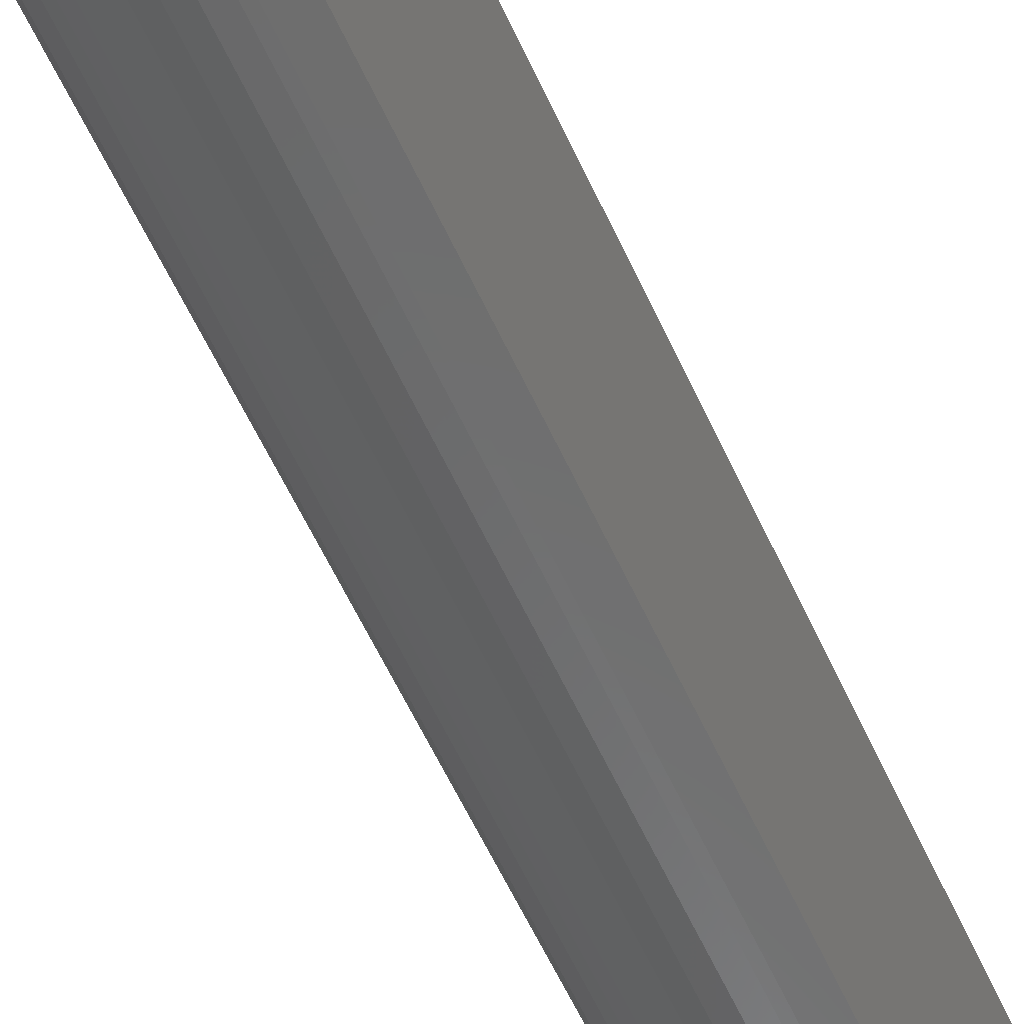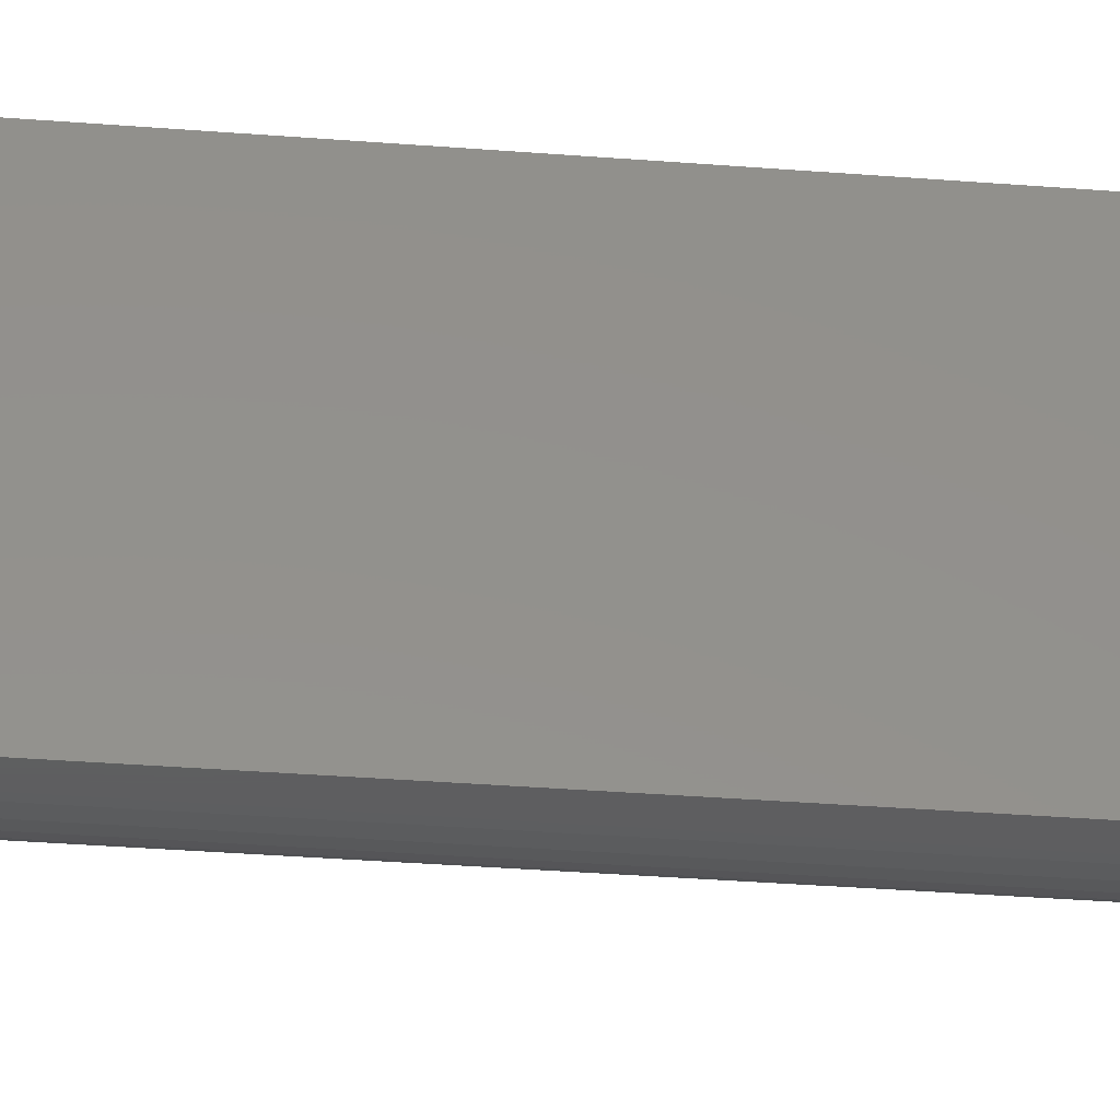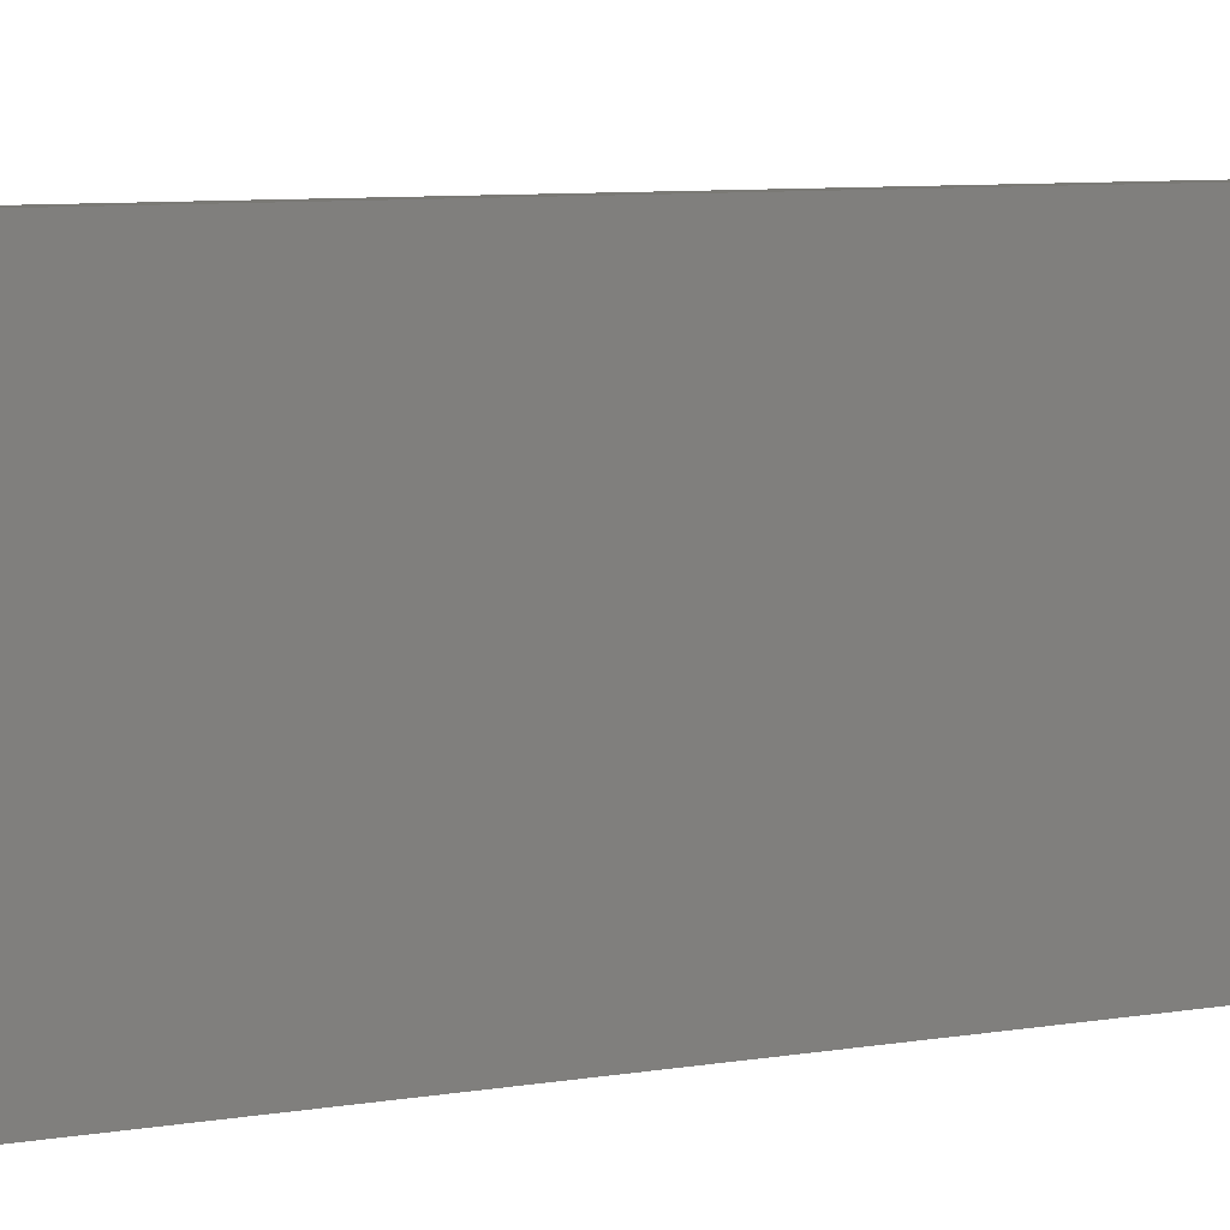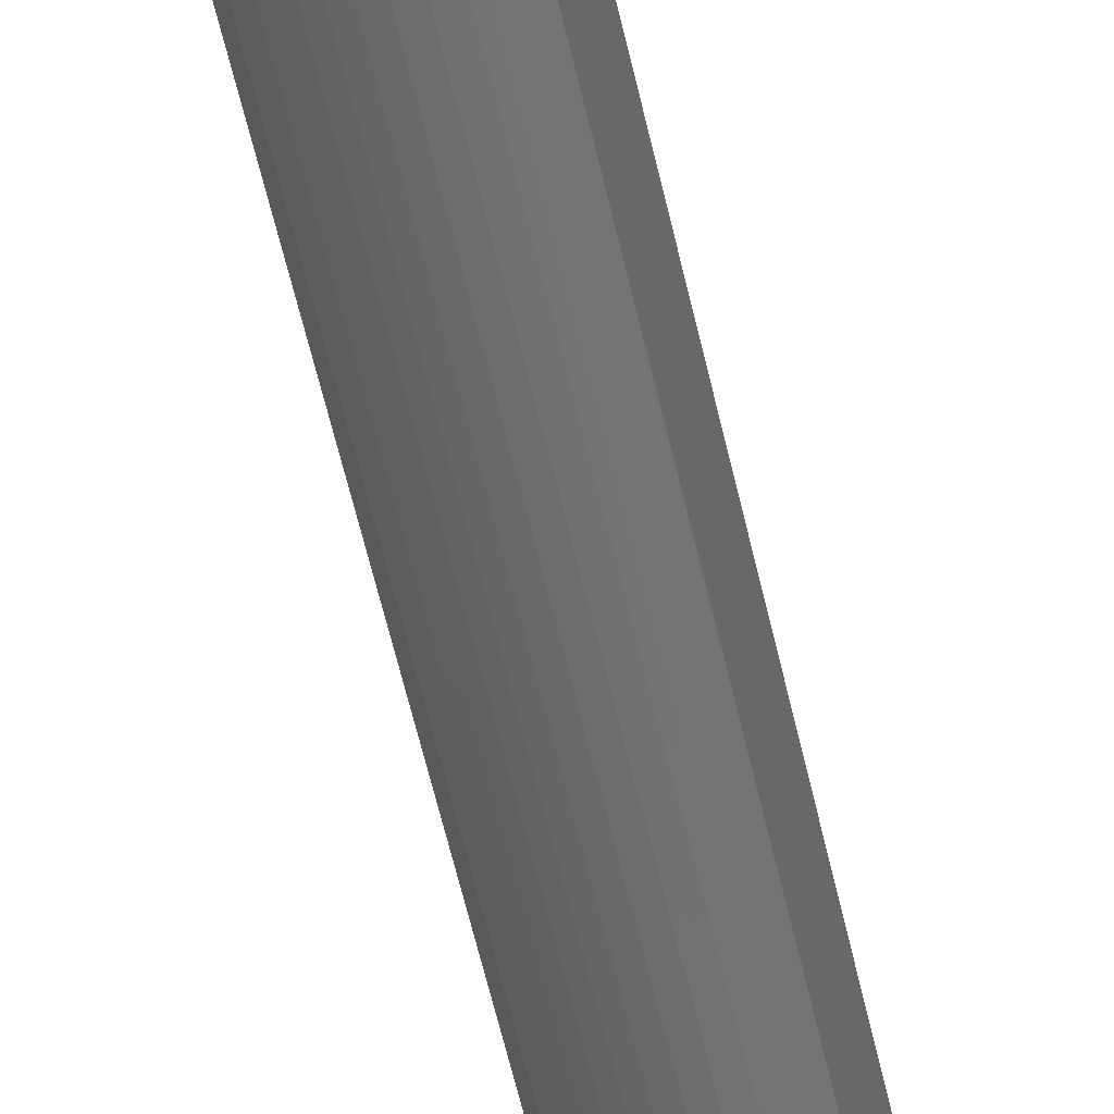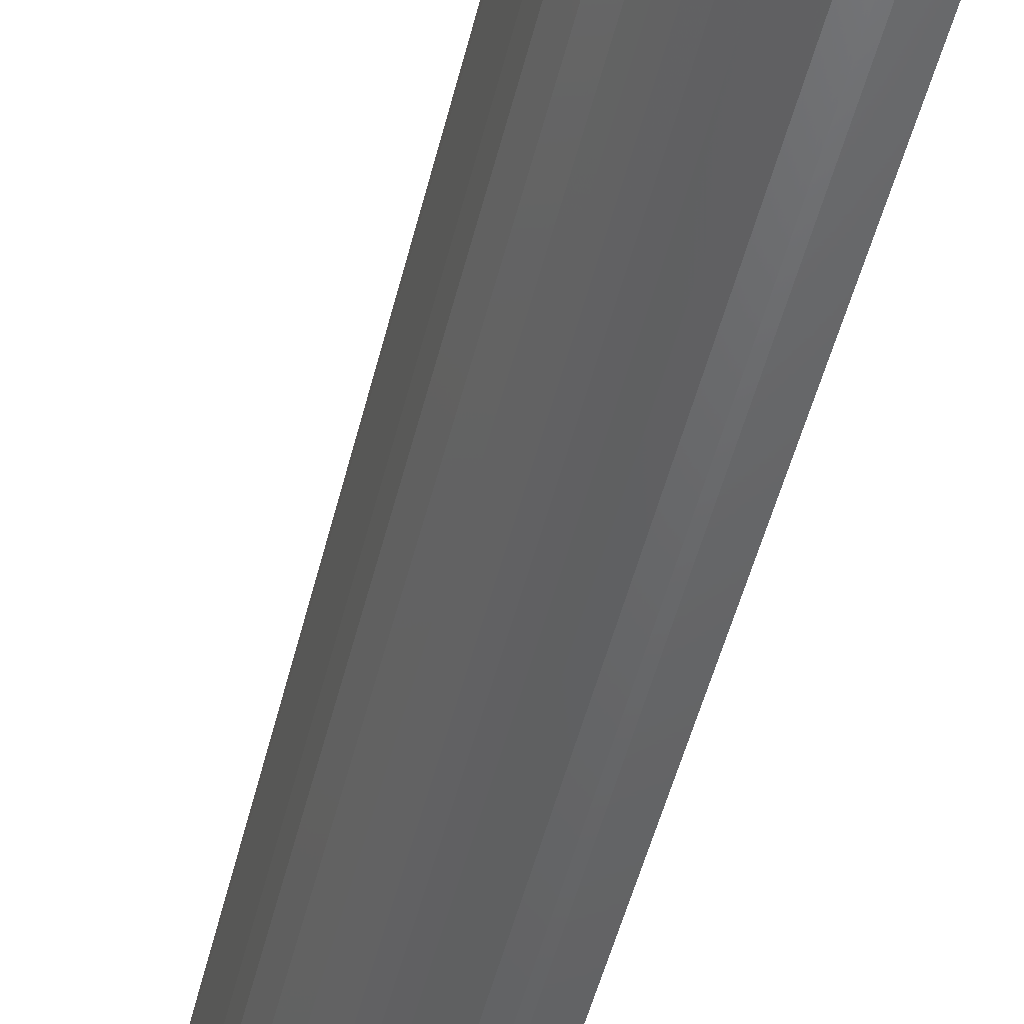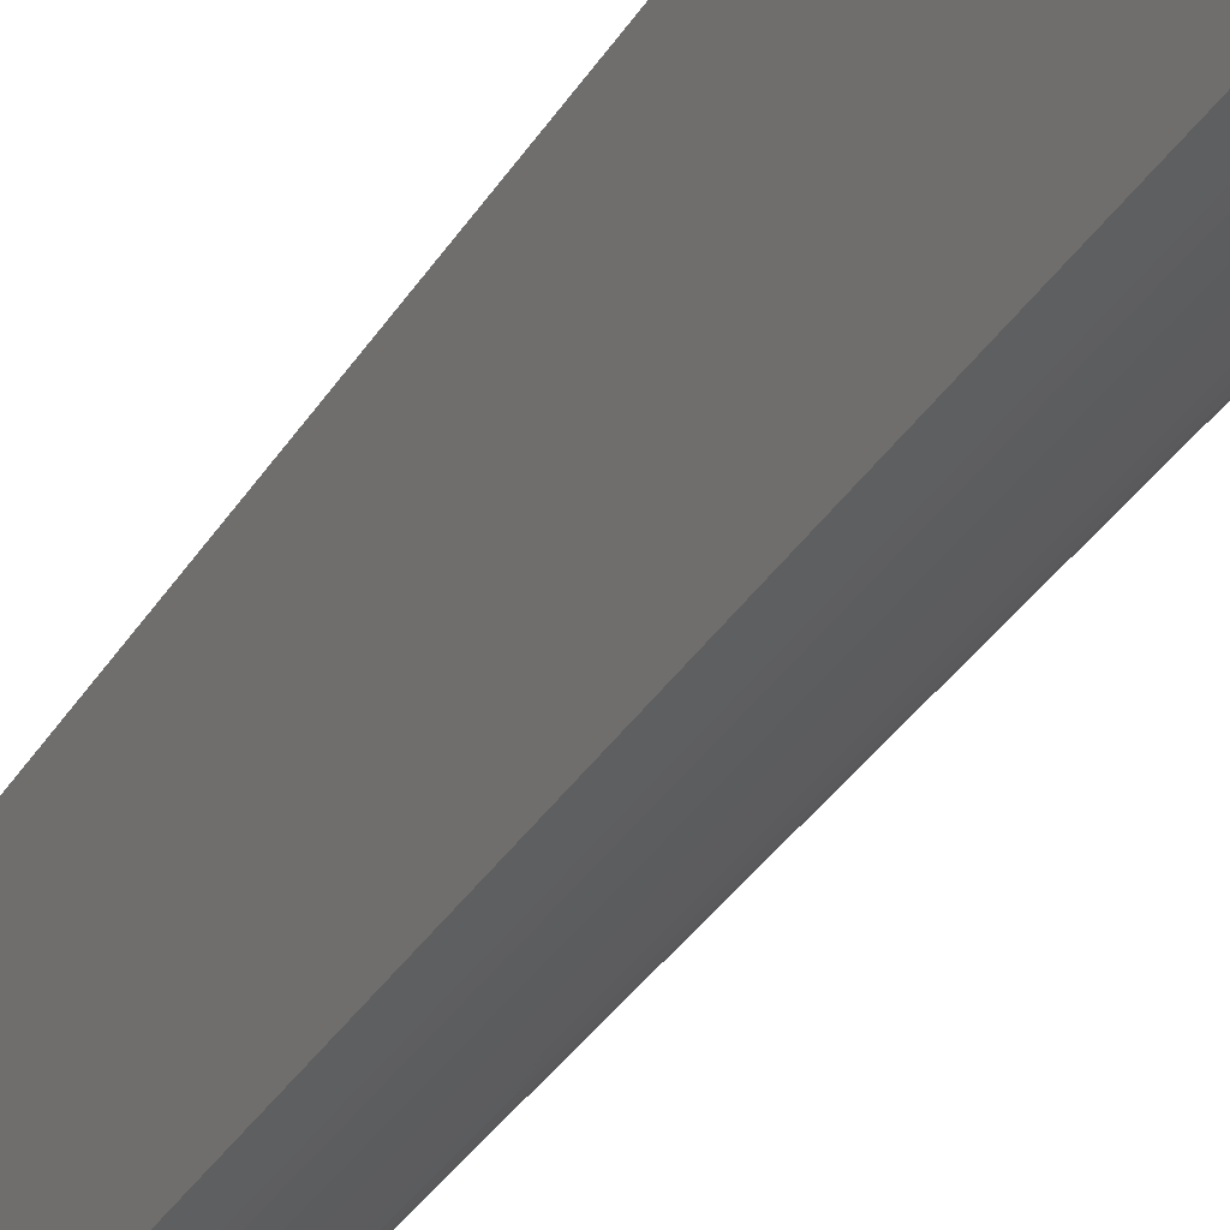
<metadata>
{"format":"stl","ext":"stl","renderer":"f3d","projection":"perspective","resolution":1024,"background":"white","views":[{"elev":-59.7,"azim":-155.4,"up":"+Z"},{"elev":-36.3,"azim":-95.8,"up":"+Z"},{"elev":6.0,"azim":-121.9,"up":"+Z"},{"elev":-66.3,"azim":-166.4,"up":"+Z"},{"elev":-46.6,"azim":167.0,"up":"+Z"},{"elev":-36.9,"azim":-28.9,"up":"+Z"}]}
</metadata>
<code>
# stl→obj: 52 verts, 100 faces
v -0.04688 -0.75 -0.1094
v -0.03059 -0.75 -0.1094
v -0.04688 -0.75 0.1094
v -0.03059 -0.75 0.1094
v -0.04688 0 -0.1094
v -0.04688 1.214e-17 0.1094
v -0.03059 1.017e-18 -0.1094
v -0.03059 1.316e-17 0.1094
v 0.04753 -0.07812 -0.03125
v 0.04753 -0.07812 0.03125
v 0.04753 -0.6719 -0.03125
v 0.04753 -0.6719 0.03125
v 0.04535 -0.05977 0.04961
v 0.04535 -0.6902 0.04961
v -0.005809 -0.004035 0.1053
v 0.003178 -0.7423 0.1017
v 0.003178 -0.007676 0.1017
v 0.0112 -0.7379 0.09726
v 0.0112 -0.01212 0.09726
v 0.01839 -0.7327 0.09212
v 0.01839 -0.01726 0.09211
v 0.02473 -0.727 0.08642
v 0.02473 -0.02296 0.08641
v 0.03022 -0.7209 0.08029
v 0.03877 -0.04218 0.0672
v 0.03877 -0.7078 0.0672
v -0.02574 -0.0001505 0.1092
v -0.02574 -0.7498 0.1092
v -0.01556 -0.001459 0.1079
v -0.01556 -0.7485 0.1079
v -0.005809 -0.746 0.1053
v 0.03022 -0.02908 0.08029
v 0.04535 -0.05977 -0.04961
v -0.01556 -0.001463 -0.1079
v -0.005809 -0.004039 -0.1053
v 0.003178 -0.007676 -0.1017
v 0.0112 -0.01212 -0.09726
v 0.01839 -0.01726 -0.09212
v 0.02473 -0.02296 -0.08642
v 0.03877 -0.04218 -0.0672
v -0.02574 -0.0001505 -0.1092
v 0.03022 -0.02908 -0.08029
v 0.04535 -0.6902 -0.04961
v 0.03877 -0.7078 -0.0672
v 0.03022 -0.7209 -0.08029
v 0.02473 -0.727 -0.08641
v 0.01839 -0.7327 -0.09211
v 0.0112 -0.7379 -0.09726
v 0.003178 -0.7423 -0.1017
v -0.005809 -0.746 -0.1053
v -0.02574 -0.7498 -0.1092
v -0.01556 -0.7485 -0.1079
f 1 2 3
f 3 2 4
f 5 6 7
f 7 6 8
f 8 6 4
f 4 6 3
f 9 10 11
f 11 10 12
f 5 7 1
f 1 7 2
f 12 13 14
f 12 10 13
f 15 16 17
f 17 16 18
f 17 18 19
f 19 18 20
f 19 20 21
f 21 20 22
f 21 22 23
f 23 22 24
f 25 26 14
f 25 14 13
f 8 4 27
f 27 4 28
f 27 28 29
f 29 28 30
f 29 30 15
f 15 30 31
f 15 31 16
f 26 25 24
f 24 25 32
f 24 32 23
f 10 33 13
f 10 9 33
f 34 15 35
f 35 15 17
f 35 17 36
f 36 17 19
f 36 19 37
f 37 19 21
f 37 21 38
f 38 21 23
f 38 23 39
f 39 23 32
f 40 25 13
f 40 13 33
f 7 8 41
f 41 8 27
f 41 27 34
f 34 27 29
f 34 29 15
f 25 40 32
f 32 40 42
f 32 42 39
f 9 43 33
f 9 11 43
f 33 43 44
f 42 45 46
f 42 46 39
f 39 46 47
f 39 47 38
f 38 47 48
f 38 48 37
f 37 48 49
f 37 49 36
f 36 49 50
f 45 42 44
f 44 42 40
f 44 40 33
f 2 7 51
f 51 7 41
f 51 41 52
f 52 41 34
f 52 34 50
f 50 34 35
f 50 35 36
f 11 14 43
f 11 12 14
f 43 14 26
f 45 24 22
f 45 22 46
f 46 22 20
f 46 20 47
f 47 20 18
f 47 18 48
f 48 18 16
f 48 16 49
f 49 16 31
f 49 31 50
f 50 31 30
f 24 45 26
f 26 45 44
f 26 44 43
f 4 2 28
f 28 2 51
f 28 51 30
f 30 51 52
f 30 52 50
f 6 5 3
f 3 5 1

</code>
